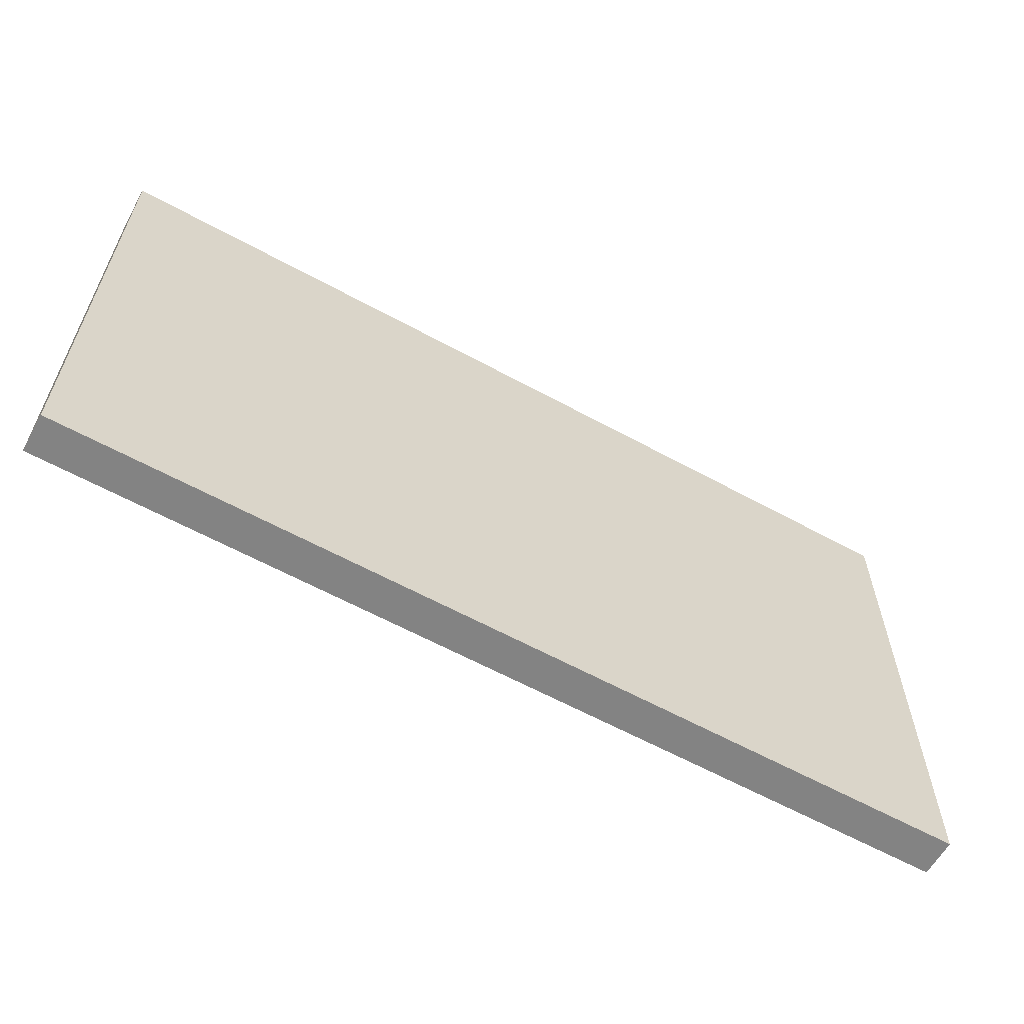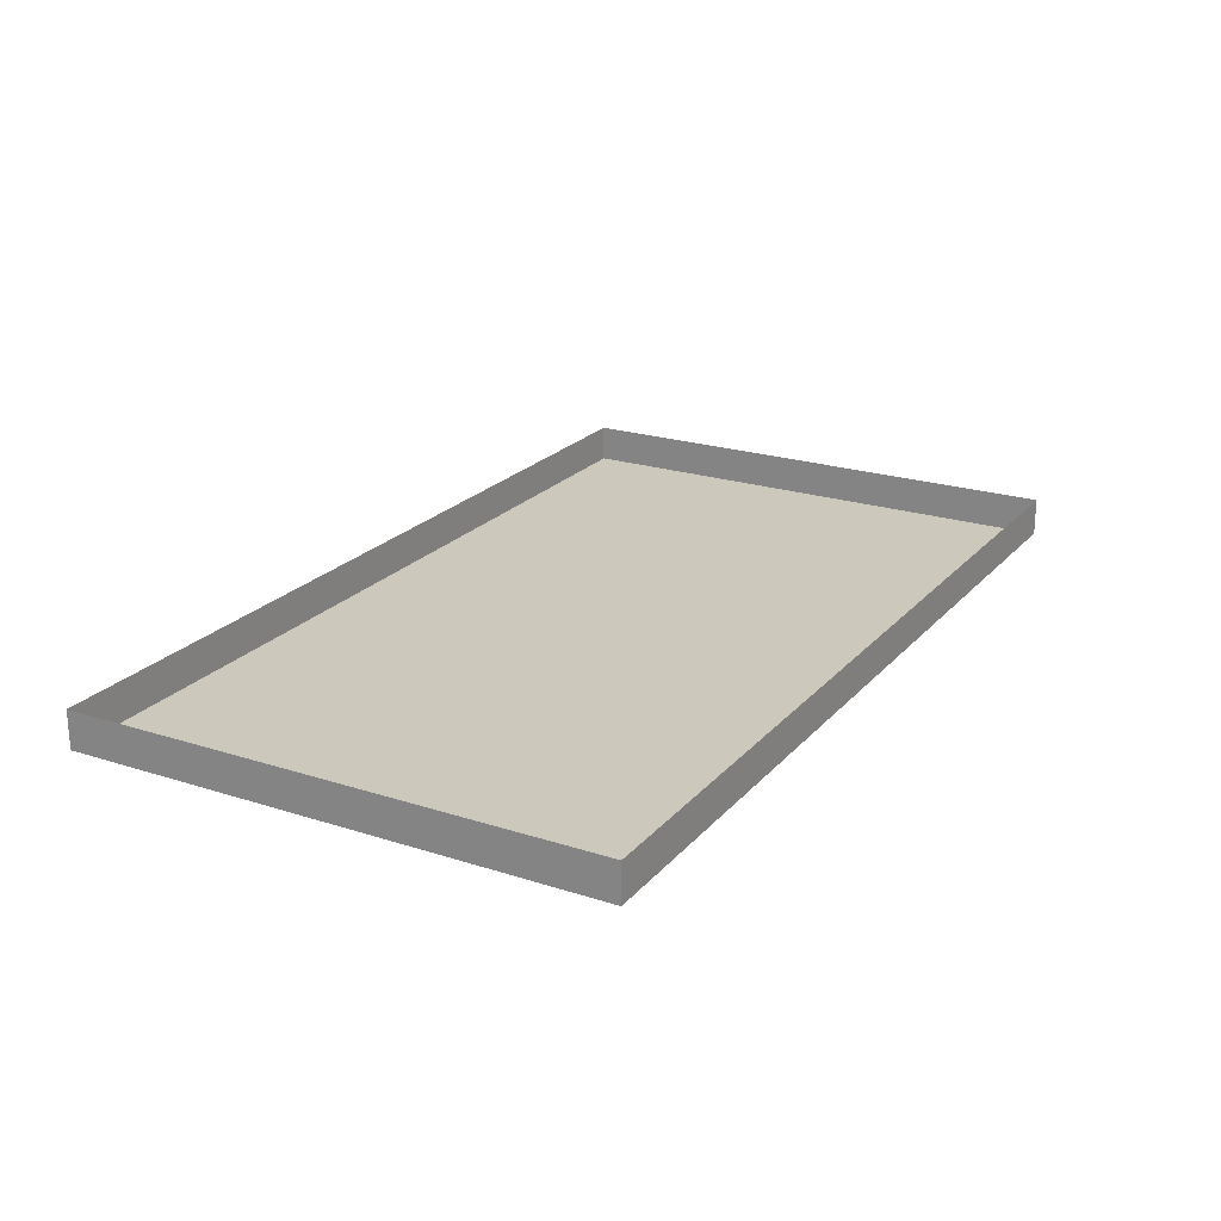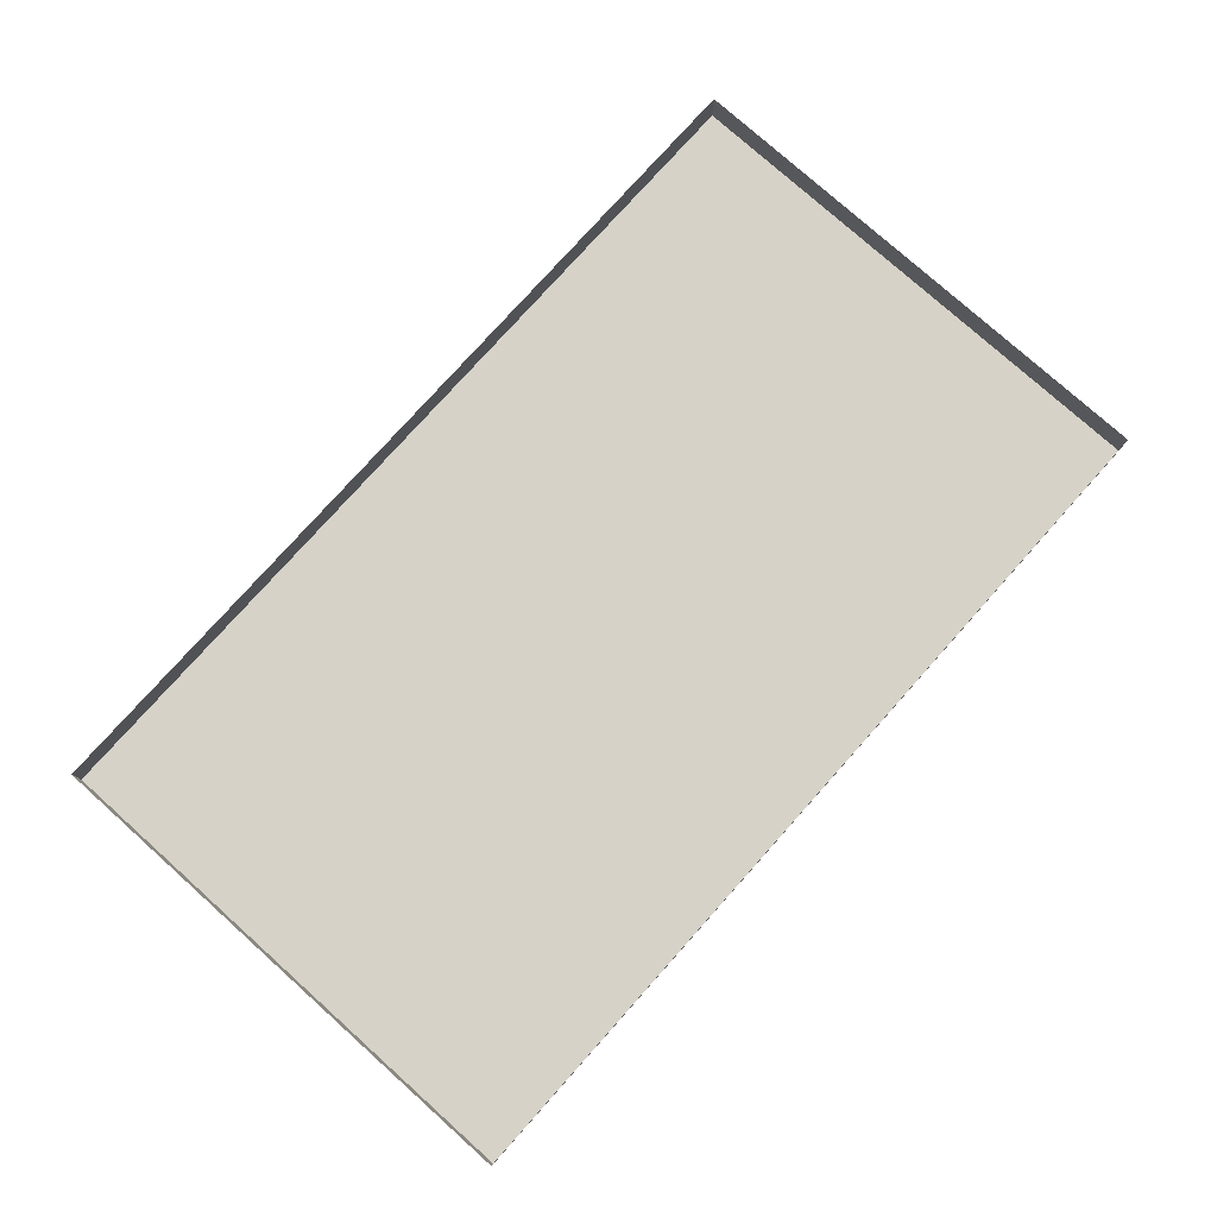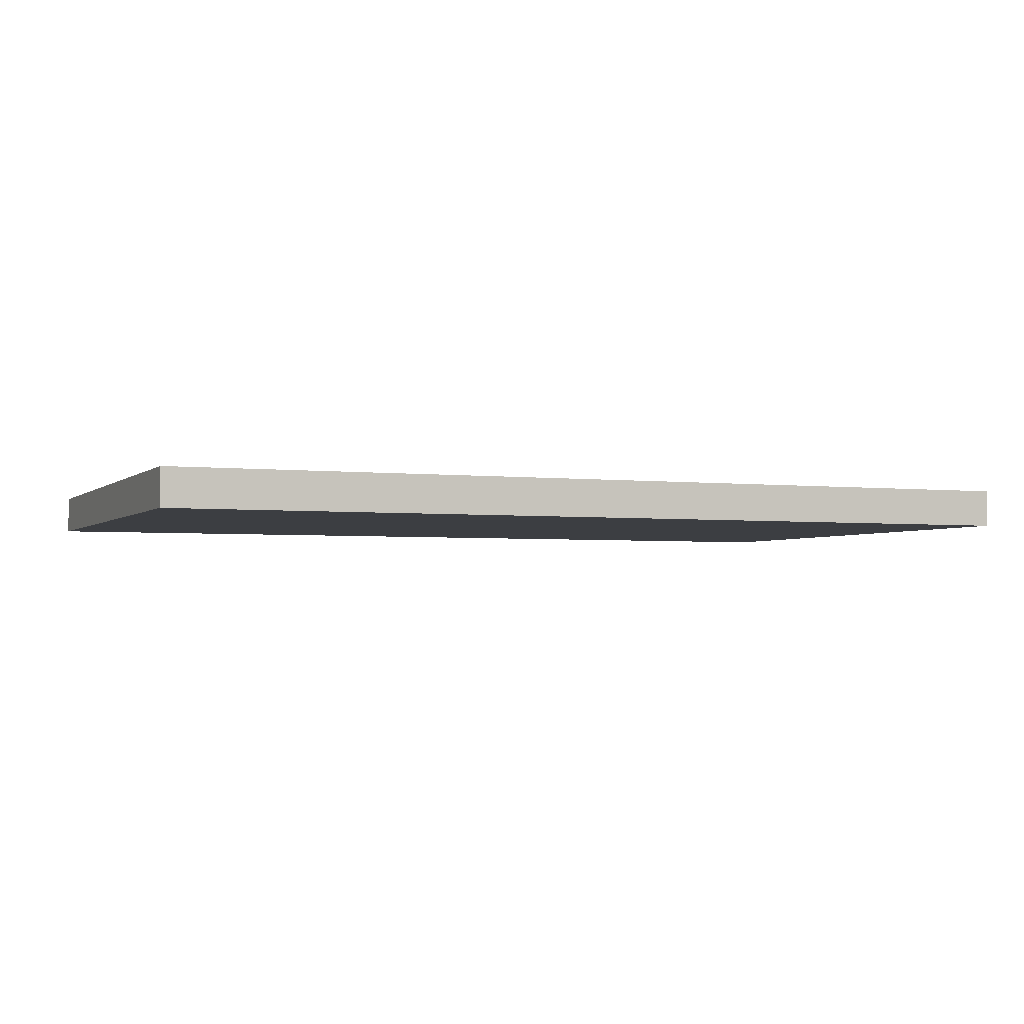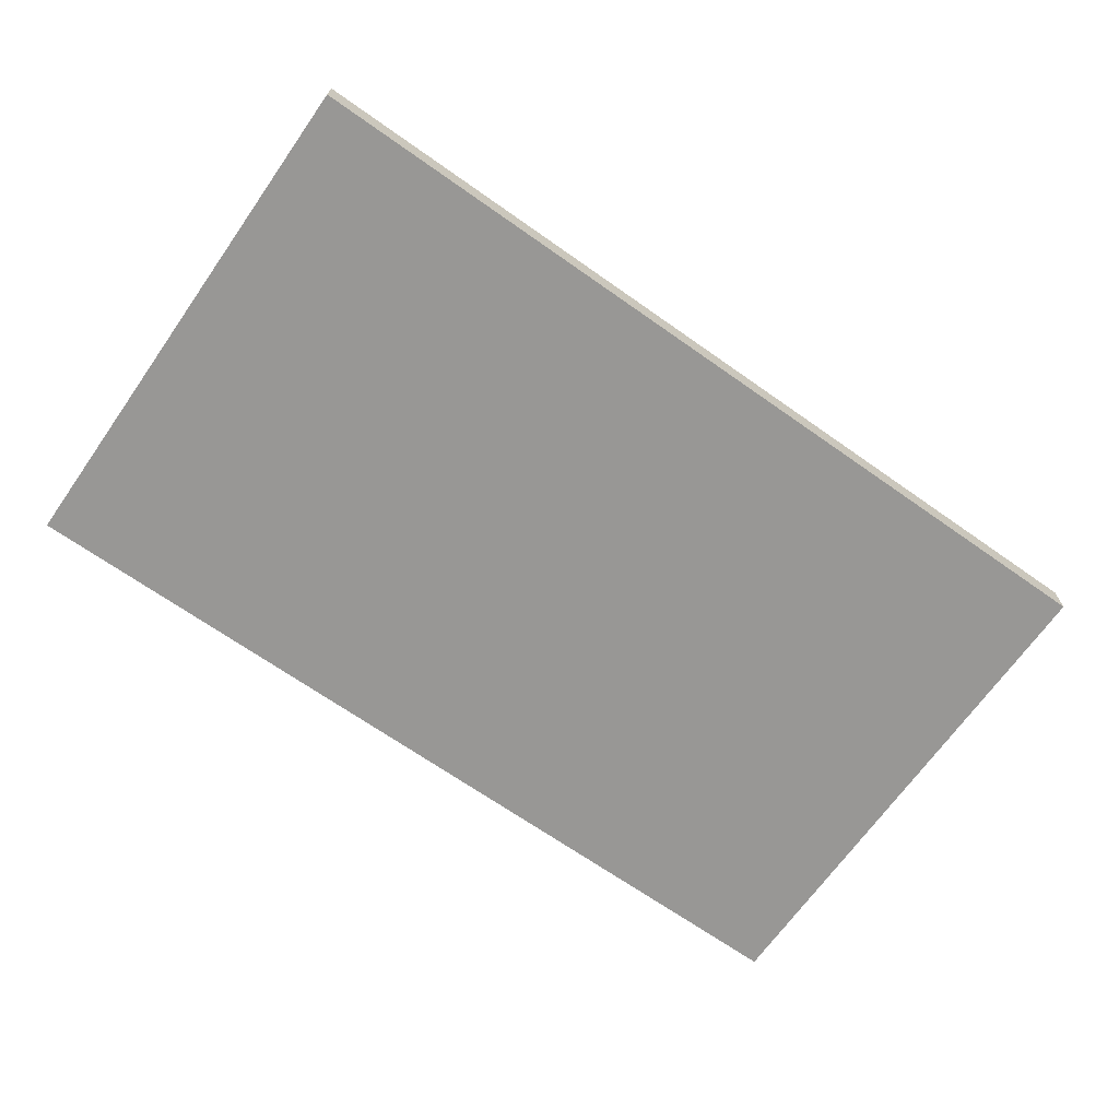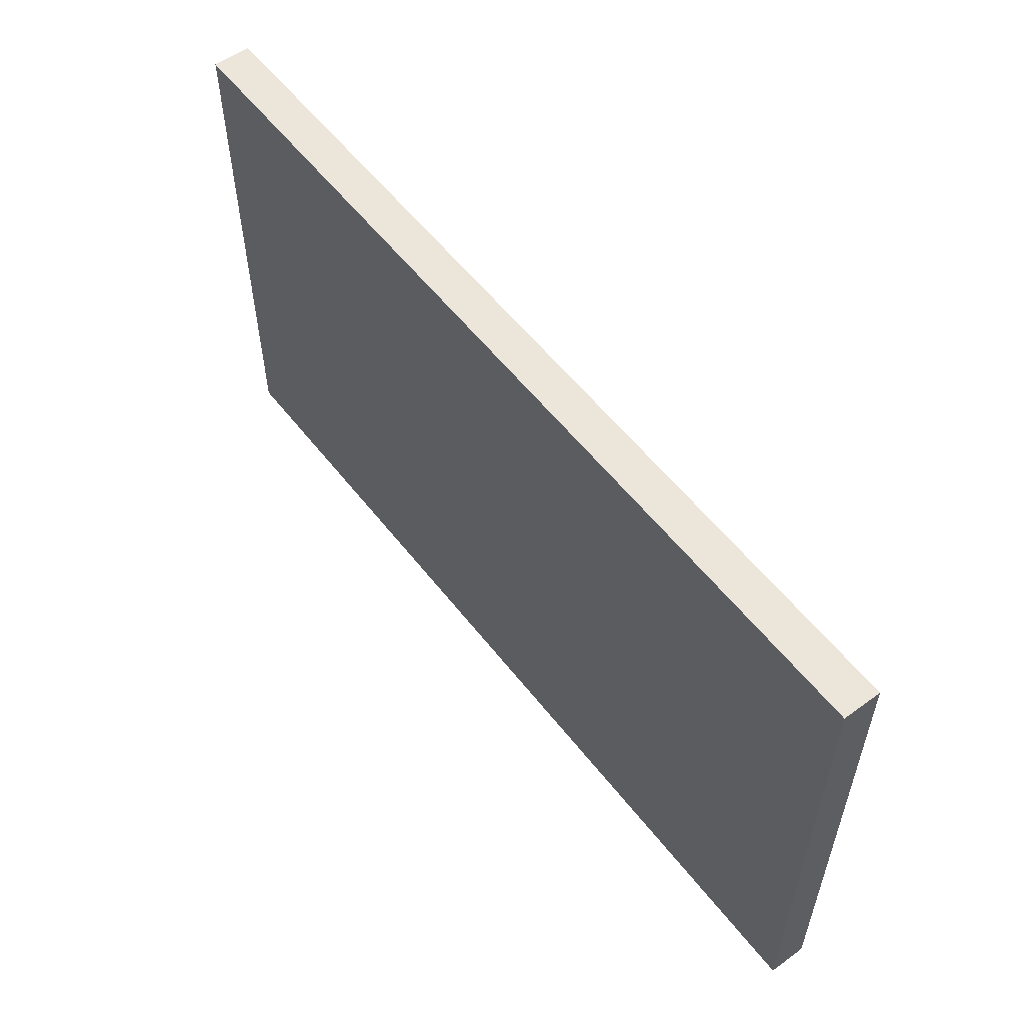
<metadata>
{"format":"obj","ext":"obj","renderer":"f3d","projection":"perspective","resolution":1024,"background":"white","views":[{"elev":-61.0,"azim":-29.2,"up":"+Z"},{"elev":22.1,"azim":119.4,"up":"+Y"},{"elev":78.1,"azim":131.8,"up":"+Y"},{"elev":-3.1,"azim":-22.6,"up":"+Y"},{"elev":-68.2,"azim":-35.2,"up":"+Y"},{"elev":56.1,"azim":52.7,"up":"+Z"}]}
</metadata>
<code>
v 0.1953 -0.01562 -0.1016
v -0.1797 -0.01562 -0.1016
v -0.1797 0 -0.1016
v 0.1953 0 -0.1016
v 0.1953 -0.01562 0.1172
v -0.1797 -0.01562 0.1172
v -0.1797 0 0.1172
v 0.1953 0 0.1172
f 1 2 3
f 1 3 4
f 1 4 5
f 1 5 2
f 2 5 6
f 2 6 7
f 2 7 3
f 6 5 8
f 6 8 7
f 5 4 8

</code>
